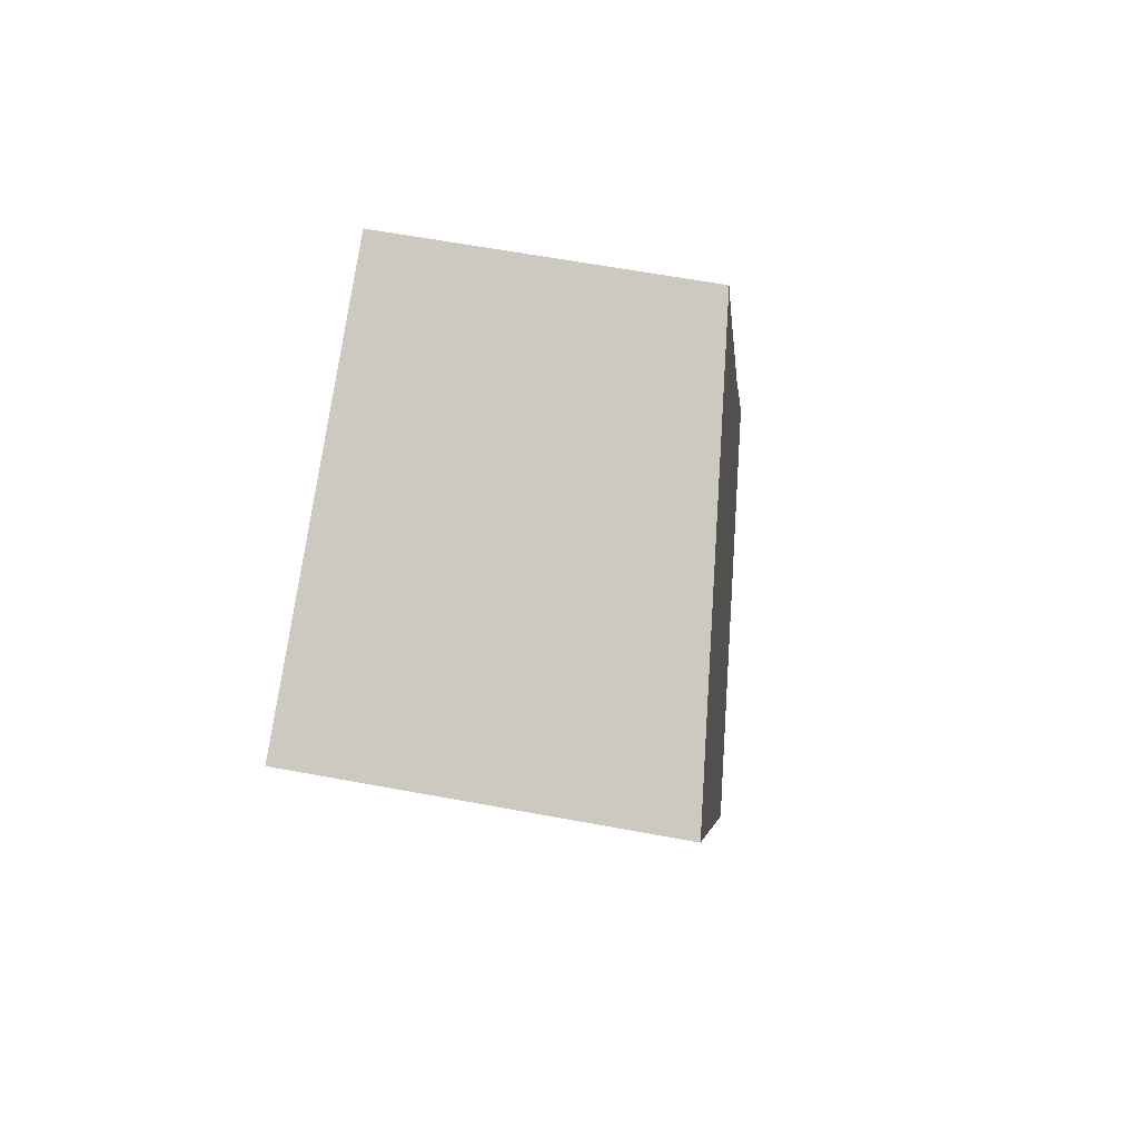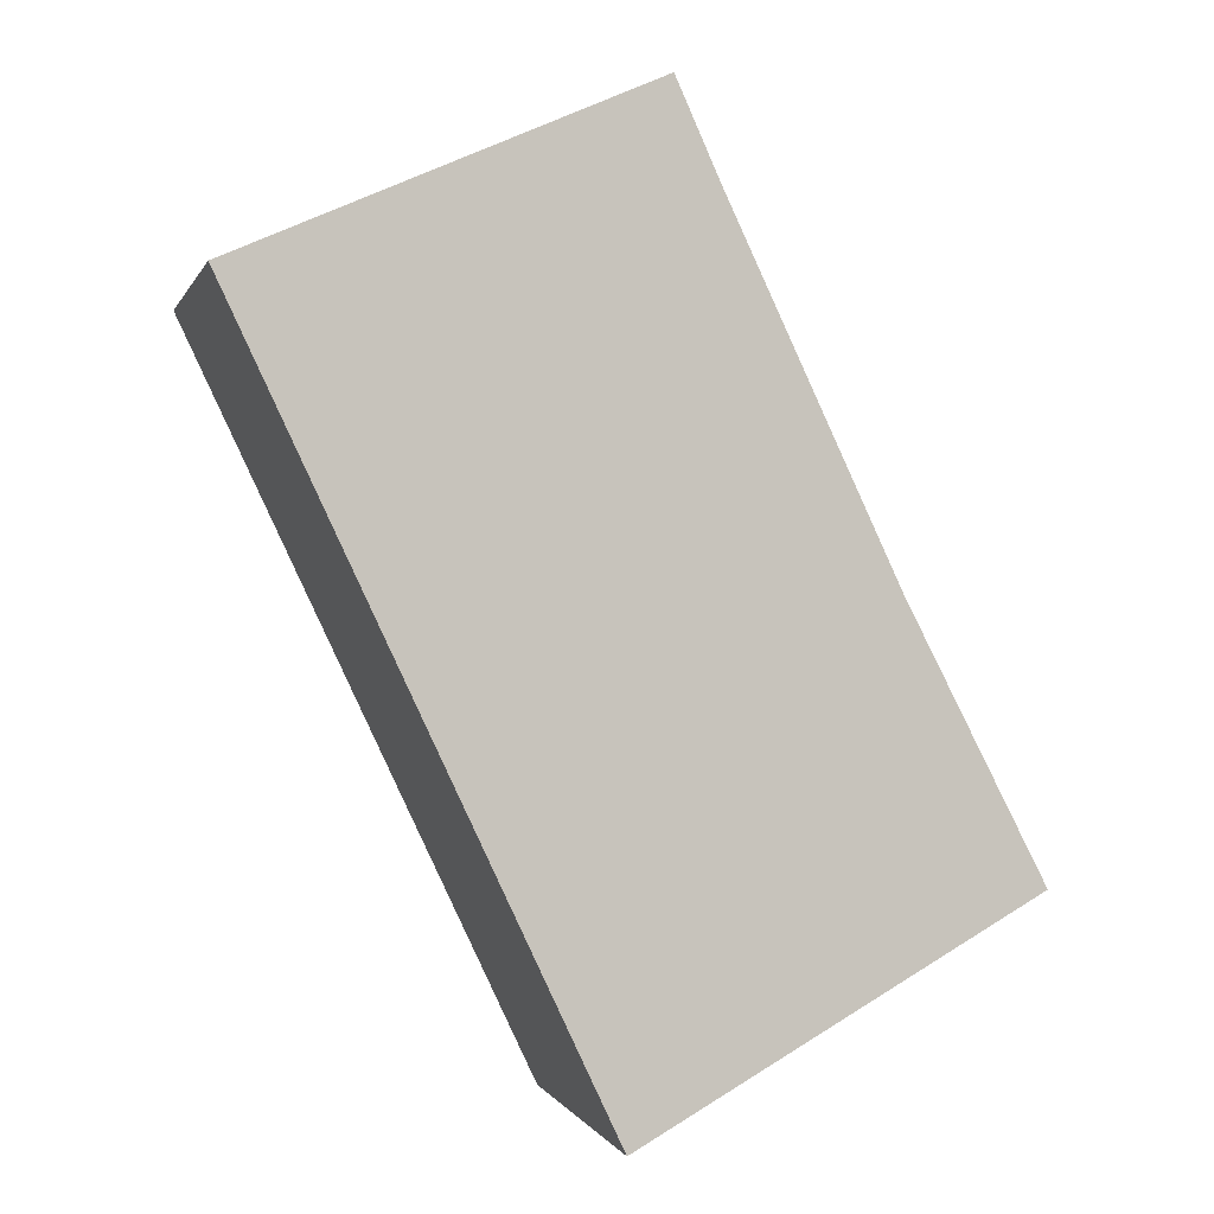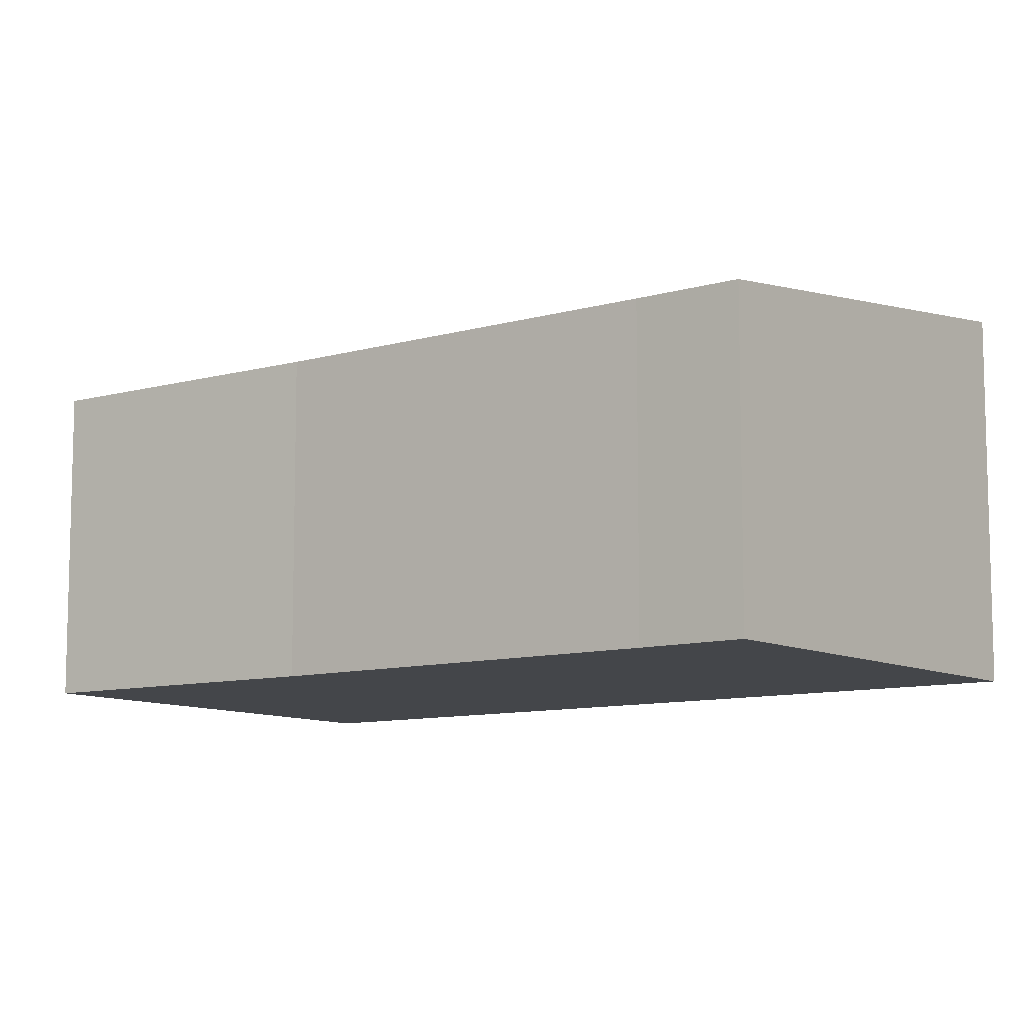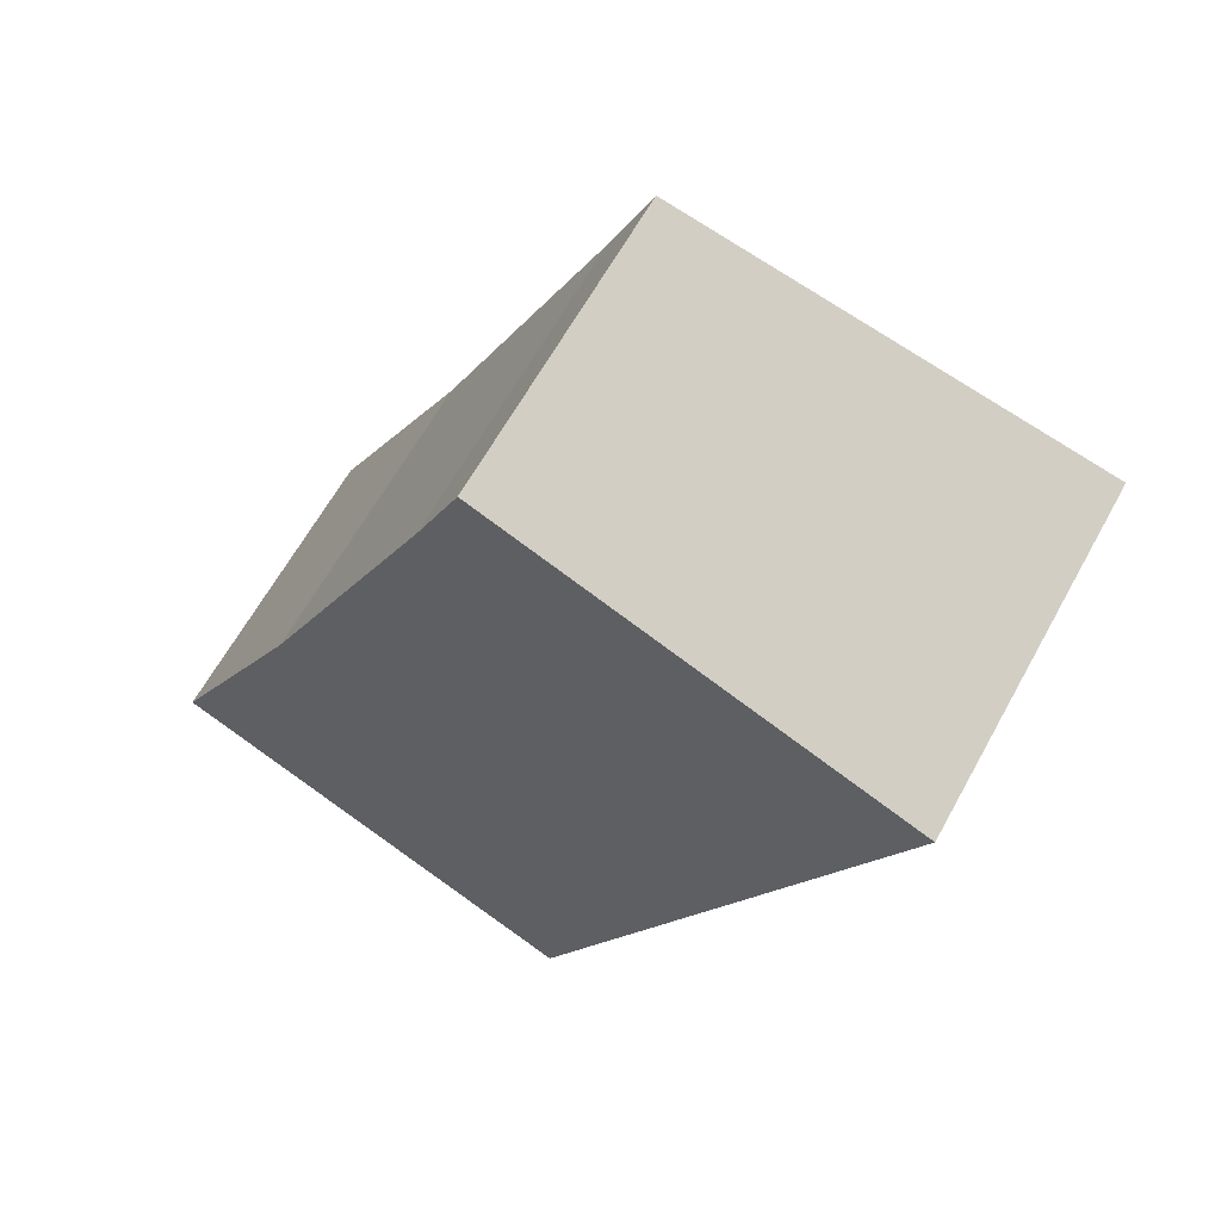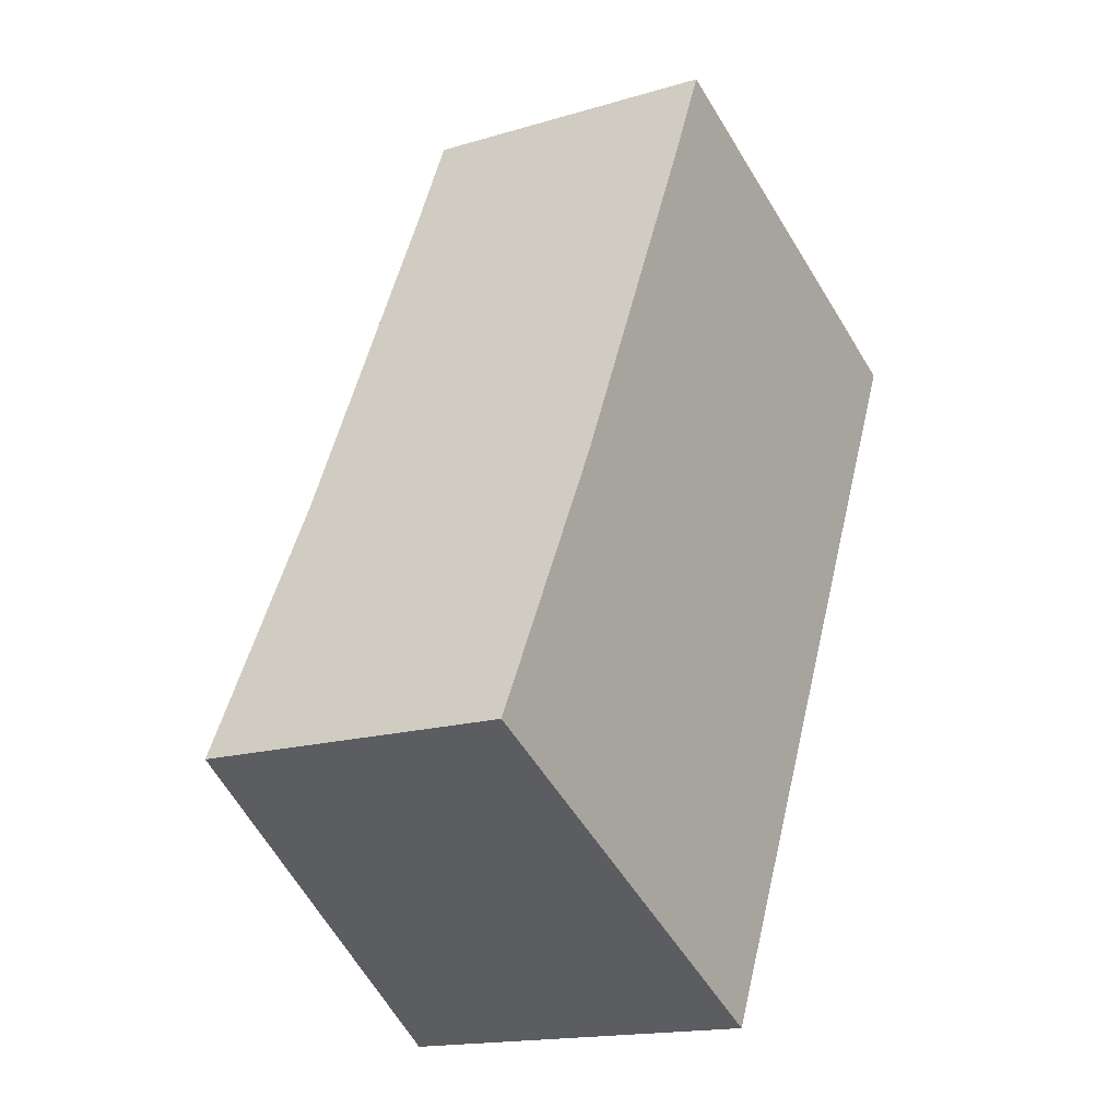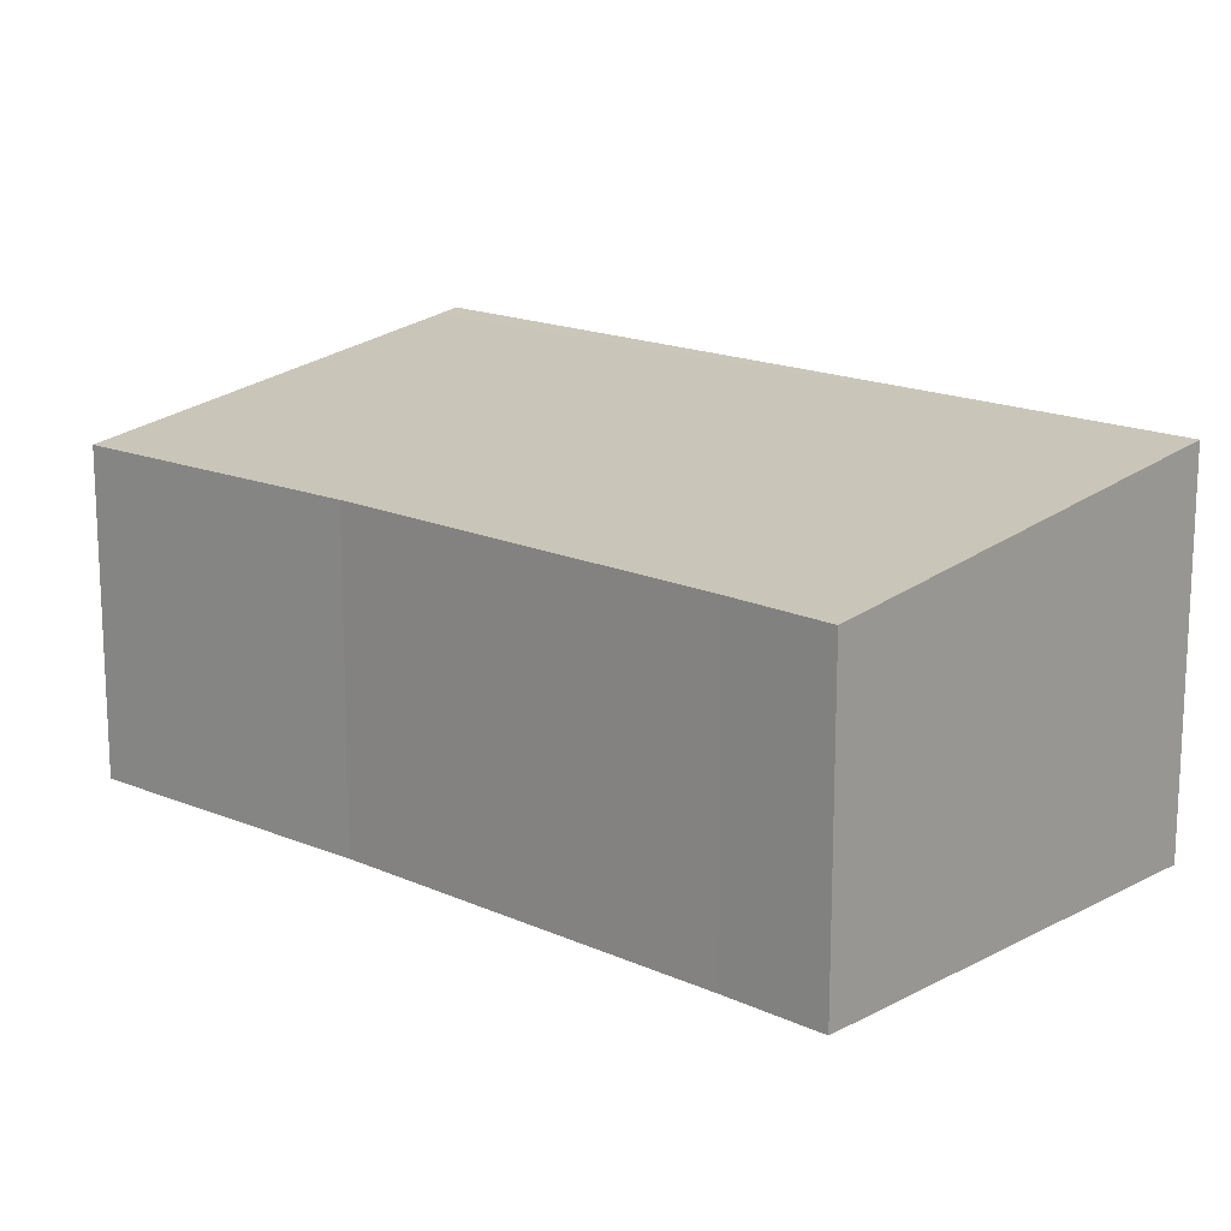
<metadata>
{"format":"obj","ext":"obj","renderer":"f3d","projection":"perspective","resolution":1024,"background":"white","views":[{"elev":60.9,"azim":100.8,"up":"+Z"},{"elev":-0.3,"azim":166.2,"up":"+Z"},{"elev":-9.7,"azim":-27.7,"up":"+Y"},{"elev":63.2,"azim":28.8,"up":"+Z"},{"elev":-16.4,"azim":-58.4,"up":"+Z"},{"elev":16.8,"azim":-22.5,"up":"+Y"}]}
</metadata>
<code>
v  3.19 2.942 -1.658
v  6.257 2.966 4.375
v  3.367 2.966 -1.75
v  0 2.525 1.546e-16
v  1.146 2.535 2.211
v  6.296 2.966 4.457
v  4.78 2.772 5.143
v  2.549 2.535 5.194
v  2.906 2.533 5.991
v  1.146 -1.354e-16 2.211
v  0 0 0
v  2.549 -3.18e-16 5.194
v  2.906 -3.668e-16 5.991
v  4.78 -3.149e-16 5.143
v  6.296 -2.729e-16 4.457
v  3.367 1.072e-16 -1.75
v  6.257 -2.679e-16 4.375
v  3.19 1.015e-16 -1.658
g defaultobject
f 1 2 3
f 2 1 4
f 2 4 5
f 2 5 6
f 6 5 7
f 7 5 8
f 7 8 9
f 4 10 5
f 10 4 11
f 10 8 5
f 8 10 12
f 12 9 8
f 9 12 13
f 13 7 9
f 7 13 6
f 6 13 14
f 6 14 15
f 15 2 6
f 2 15 3
f 3 15 16
f 16 15 17
f 16 1 3
f 1 16 4
f 4 16 11
f 11 16 18
f 12 14 13
f 14 12 10
f 14 10 15
f 15 10 17
f 17 10 16
f 16 10 18
f 18 10 11

</code>
